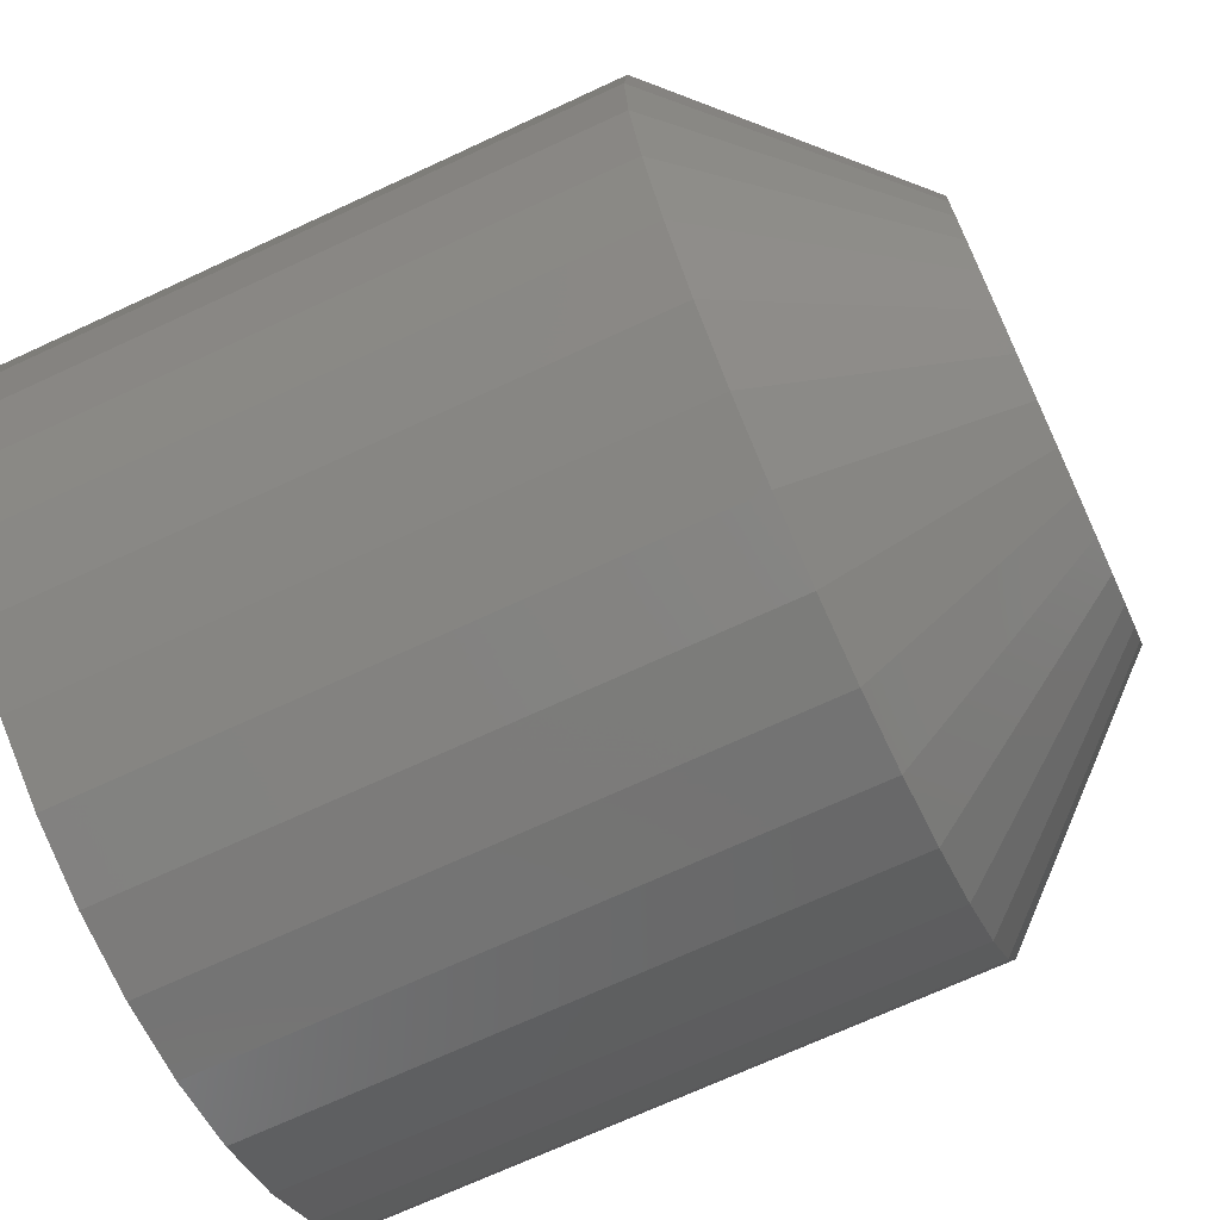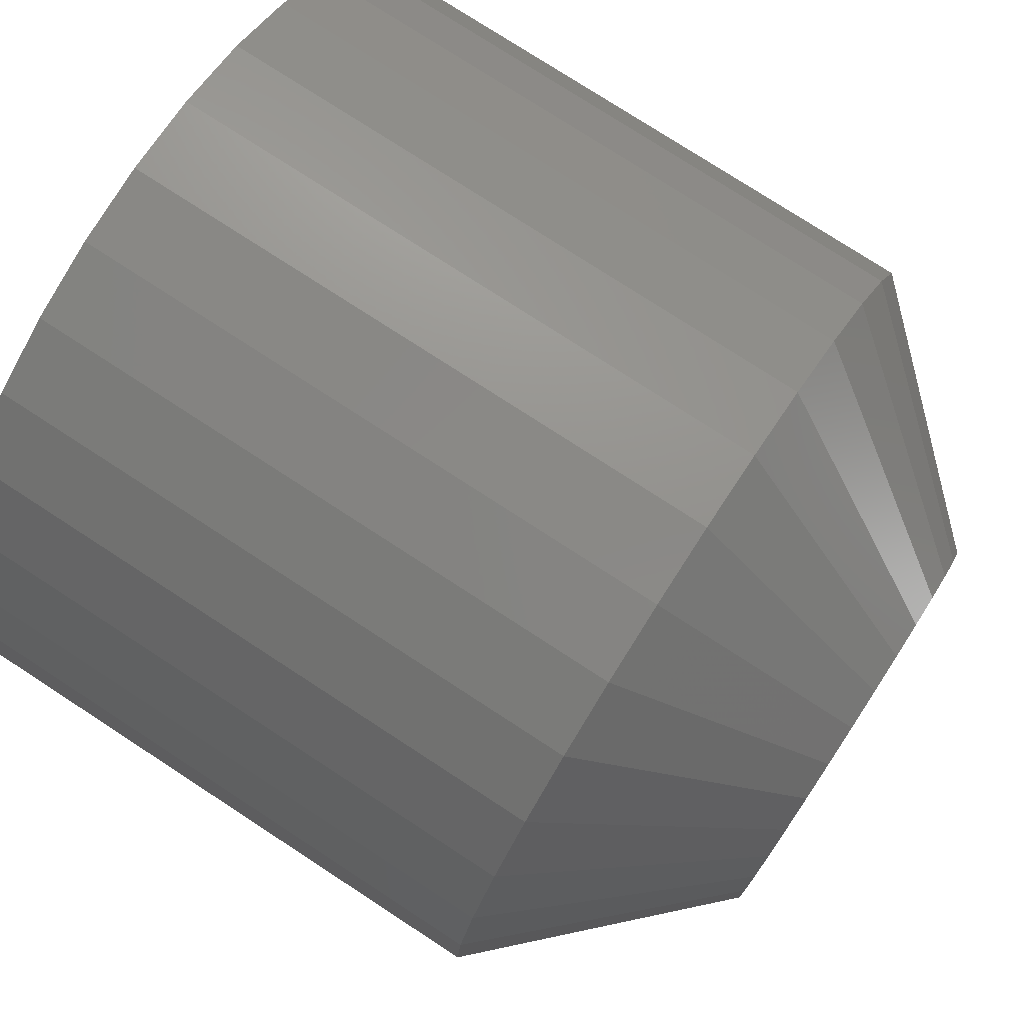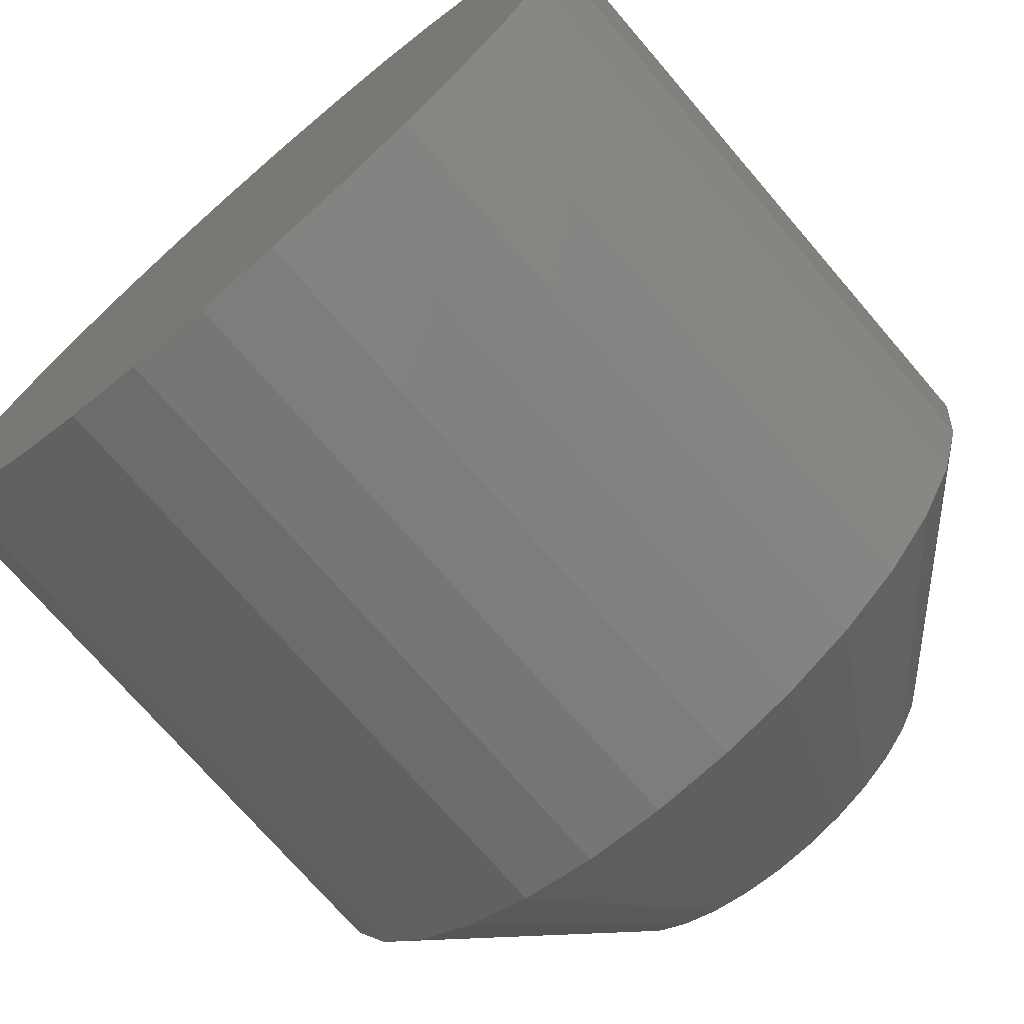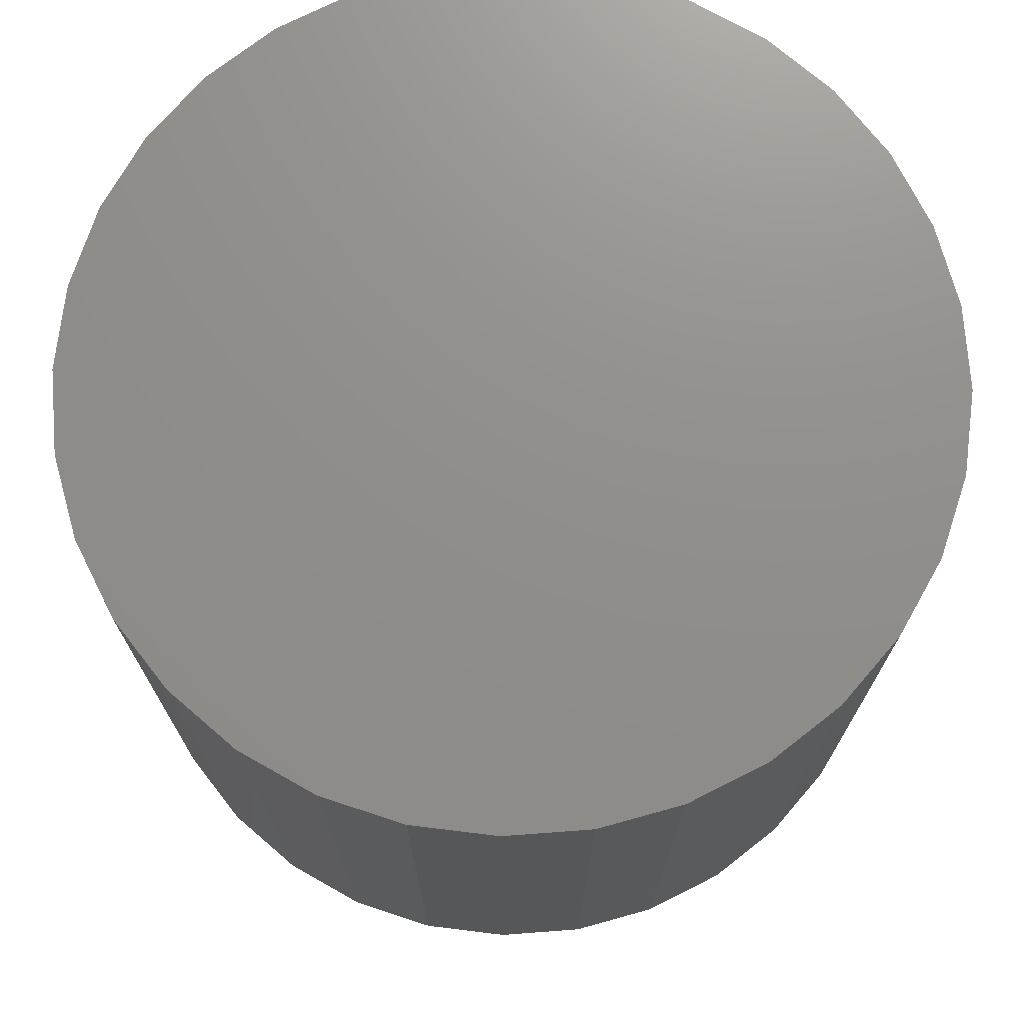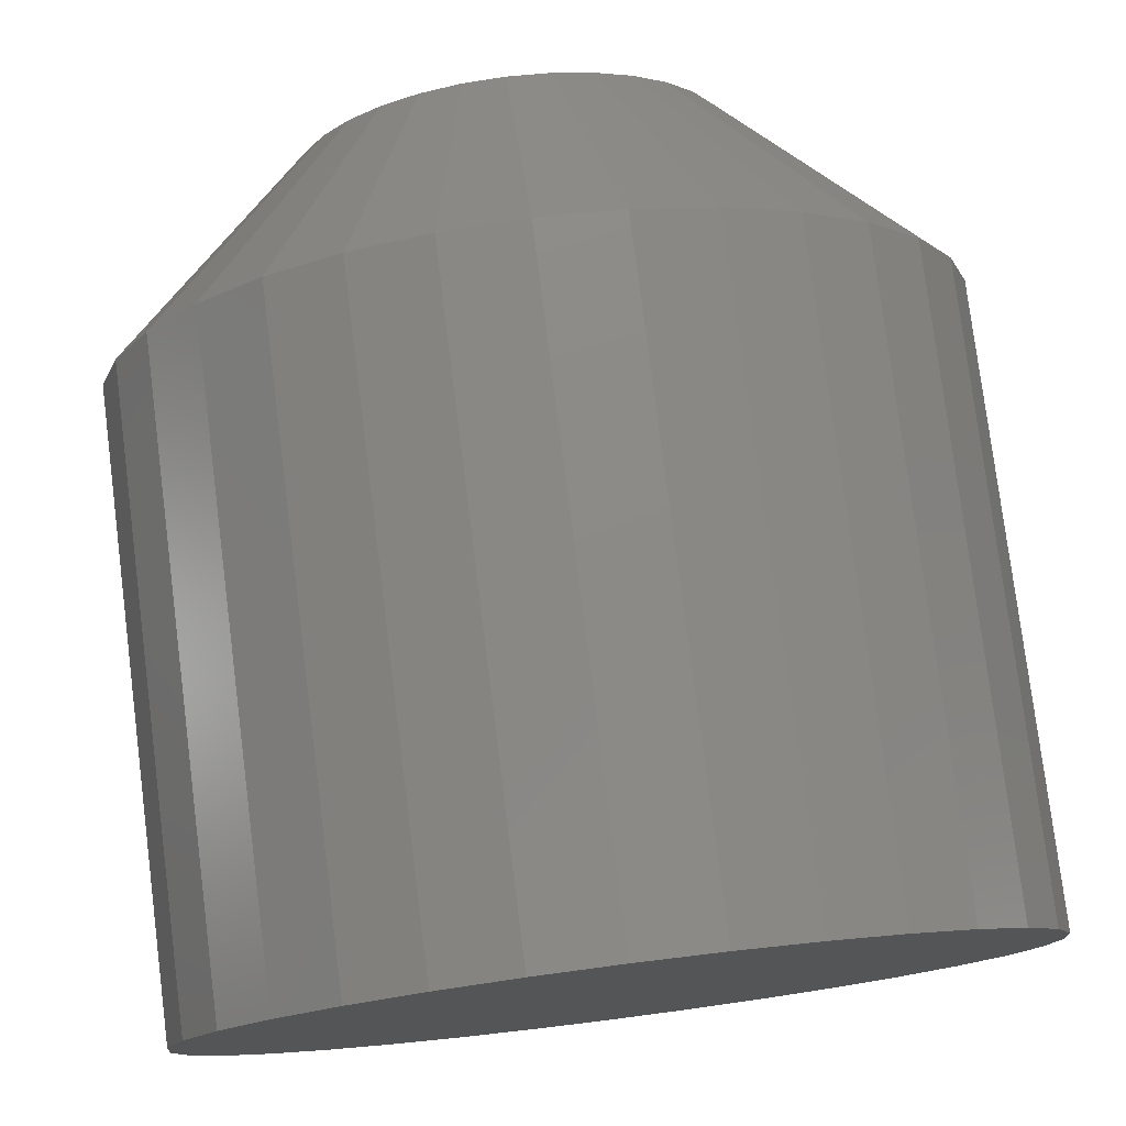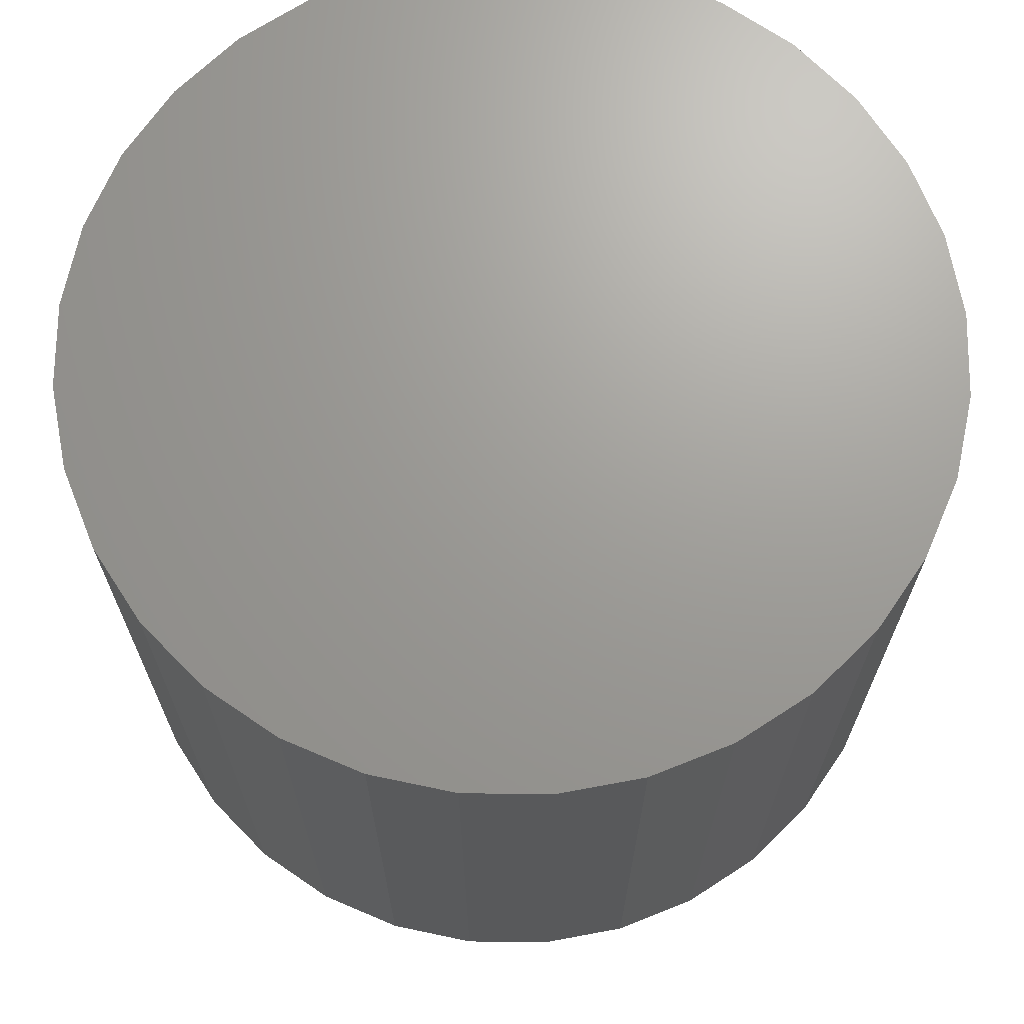
<metadata>
{"format":"stl","ext":"stl","renderer":"f3d","projection":"perspective","resolution":1024,"background":"white","views":[{"elev":-70.4,"azim":114.9,"up":"+Y"},{"elev":76.7,"azim":123.1,"up":"+Y"},{"elev":-72.7,"azim":40.6,"up":"+Y"},{"elev":73.1,"azim":-144.9,"up":"+Z"},{"elev":78.1,"azim":-7.2,"up":"+Y"},{"elev":69.1,"azim":118.8,"up":"+Z"}]}
</metadata>
<code>
# stl→obj: 96 verts, 188 faces
v 0.6063 0.007824 0
v 0.6079 0.007977 0
v 0.6035 0.006633 0
v 0.6048 0.00737 0
v 0.6095 0.007824 0
v 0.6023 0.005641 0
v 0.6013 0.004432 0
v 0.6109 0.00737 0
v 0.6123 0.006633 0
v 0.6135 0.005641 0
v 0.6145 0.004432 0
v 0.6005 0.003053 0
v 0.6153 0.003053 0
v 0.6001 0.001556 0
v 0.6157 0.001556 0
v 0.5999 2.258e-18 0
v 0.6157 -0.001556 0
v 0.6005 -0.003053 0
v 0.6001 -0.001556 0
v 0.6153 -0.003053 0
v 0.6013 -0.004432 0
v 0.6145 -0.004432 0
v 0.6023 -0.005641 0
v 0.6035 -0.006633 0
v 0.6135 -0.005641 0
v 0.6048 -0.00737 0
v 0.6063 -0.007824 0
v 0.6079 -0.007977 0
v 0.6123 -0.006633 0
v 0.6095 -0.007824 0
v 0.6109 -0.00737 0
v 0.6159 -6.728e-19 0
v 0.6237 -3.191e-17 0.007812
v 0.6237 0 0.03125
v 0.6234 -0.00308 0.007812
v 0.6234 -0.00308 0.03125
v 0.6225 -0.006042 0.007812
v 0.6225 -0.006042 0.03125
v 0.621 -0.008772 0.007812
v 0.621 -0.008772 0.03125
v 0.6191 -0.01116 0.007812
v 0.6191 -0.01116 0.03125
v 0.6167 -0.01313 0.007812
v 0.6167 -0.01313 0.03125
v 0.6139 -0.01459 0.007812
v 0.6139 -0.01459 0.03125
v 0.611 -0.01549 0.007812
v 0.611 -0.01549 0.03125
v 0.6079 -0.01579 0.007812
v 0.6079 -0.01579 0.03125
v 0.6048 -0.01549 0.007812
v 0.6048 -0.01549 0.03125
v 0.6019 -0.01459 0.007812
v 0.6019 -0.01459 0.03125
v 0.5991 -0.01313 0.007812
v 0.5991 -0.01313 0.03125
v 0.5967 -0.01116 0.007812
v 0.5967 -0.01116 0.03125
v 0.5948 -0.008772 0.007812
v 0.5948 -0.008772 0.03125
v 0.5933 -0.006042 0.007812
v 0.5933 -0.006042 0.03125
v 0.5924 -0.00308 0.007812
v 0.5924 -0.00308 0.03125
v 0.5921 1.934e-18 0.007812
v 0.5921 1.934e-18 0.03125
v 0.5924 0.00308 0.007812
v 0.5924 0.00308 0.03125
v 0.5933 0.006042 0.007812
v 0.5933 0.006042 0.03125
v 0.5948 0.008772 0.007812
v 0.5948 0.008772 0.03125
v 0.5967 0.01116 0.007812
v 0.5967 0.01116 0.03125
v 0.5991 0.01313 0.007812
v 0.5991 0.01313 0.03125
v 0.6019 0.01459 0.007812
v 0.6019 0.01459 0.03125
v 0.6048 0.01549 0.007812
v 0.6048 0.01549 0.03125
v 0.6079 0.01579 0.007812
v 0.6079 0.01579 0.03125
v 0.611 0.01549 0.007812
v 0.611 0.01549 0.03125
v 0.6139 0.01459 0.007812
v 0.6139 0.01459 0.03125
v 0.6167 0.01313 0.007812
v 0.6167 0.01313 0.03125
v 0.6191 0.01116 0.007812
v 0.6191 0.01116 0.03125
v 0.621 0.008772 0.007812
v 0.621 0.008772 0.03125
v 0.6225 0.006042 0.007812
v 0.6225 0.006042 0.03125
v 0.6234 0.00308 0.007812
v 0.6234 0.00308 0.03125
f 1 2 3
f 4 1 3
f 5 3 2
f 6 3 5
f 5 7 6
f 5 8 7
f 8 9 7
f 9 10 7
f 11 7 10
f 11 12 7
f 13 12 11
f 13 14 12
f 15 14 13
f 14 15 16
f 17 18 19
f 20 18 17
f 20 21 18
f 22 21 20
f 22 23 21
f 24 23 22
f 25 24 22
f 26 24 25
f 27 26 25
f 25 28 27
f 25 29 28
f 30 28 29
f 31 30 29
f 32 17 19
f 32 19 16
f 32 16 15
f 33 34 35
f 35 34 36
f 35 36 37
f 37 36 38
f 37 38 39
f 39 38 40
f 39 40 41
f 41 40 42
f 41 42 43
f 43 42 44
f 43 44 45
f 45 44 46
f 45 46 47
f 47 46 48
f 47 48 49
f 49 48 50
f 49 50 51
f 51 50 52
f 51 52 53
f 53 52 54
f 53 54 55
f 55 54 56
f 55 56 57
f 57 56 58
f 57 58 59
f 59 58 60
f 59 60 61
f 61 60 62
f 61 62 63
f 63 62 64
f 63 64 65
f 65 64 66
f 65 66 67
f 67 66 68
f 67 68 69
f 69 68 70
f 69 70 71
f 71 70 72
f 71 72 73
f 73 72 74
f 73 74 75
f 75 74 76
f 75 76 77
f 77 76 78
f 77 78 79
f 79 78 80
f 79 80 81
f 81 80 82
f 81 82 83
f 83 82 84
f 83 84 85
f 85 84 86
f 85 86 87
f 87 86 88
f 87 88 89
f 89 88 90
f 89 90 91
f 91 90 92
f 91 92 93
f 93 92 94
f 93 94 95
f 95 94 96
f 95 96 33
f 33 96 34
f 32 95 33
f 32 15 95
f 65 14 16
f 65 67 14
f 13 93 95
f 13 95 15
f 11 89 91
f 91 93 11
f 11 93 13
f 8 85 87
f 8 87 9
f 87 10 9
f 5 81 83
f 83 85 5
f 5 85 8
f 4 77 79
f 4 79 1
f 79 2 1
f 3 73 75
f 75 77 3
f 3 77 4
f 12 69 71
f 12 71 7
f 71 6 7
f 67 69 14
f 14 69 12
f 89 11 10
f 10 87 89
f 81 5 2
f 2 79 81
f 73 3 6
f 6 71 73
f 16 63 65
f 16 19 63
f 33 17 32
f 33 35 17
f 18 61 63
f 18 63 19
f 21 57 59
f 59 61 21
f 21 61 18
f 26 53 55
f 26 55 24
f 55 23 24
f 27 49 51
f 51 53 27
f 27 53 26
f 31 45 47
f 31 47 30
f 47 28 30
f 29 41 43
f 43 45 29
f 29 45 31
f 20 37 39
f 20 39 22
f 39 25 22
f 35 37 17
f 17 37 20
f 57 21 23
f 23 55 57
f 49 27 28
f 28 47 49
f 41 29 25
f 25 39 41
f 90 74 72
f 90 72 92
f 92 72 70
f 92 70 94
f 38 60 40
f 40 60 58
f 40 58 42
f 42 58 56
f 42 56 44
f 56 54 44
f 44 54 52
f 44 52 46
f 52 50 46
f 46 50 48
f 88 86 84
f 88 84 82
f 88 82 80
f 88 80 78
f 88 78 76
f 88 76 74
f 88 74 90
f 94 70 96
f 96 70 68
f 96 68 34
f 34 68 66
f 34 66 36
f 36 66 64
f 36 64 38
f 38 64 62
f 38 62 60

</code>
